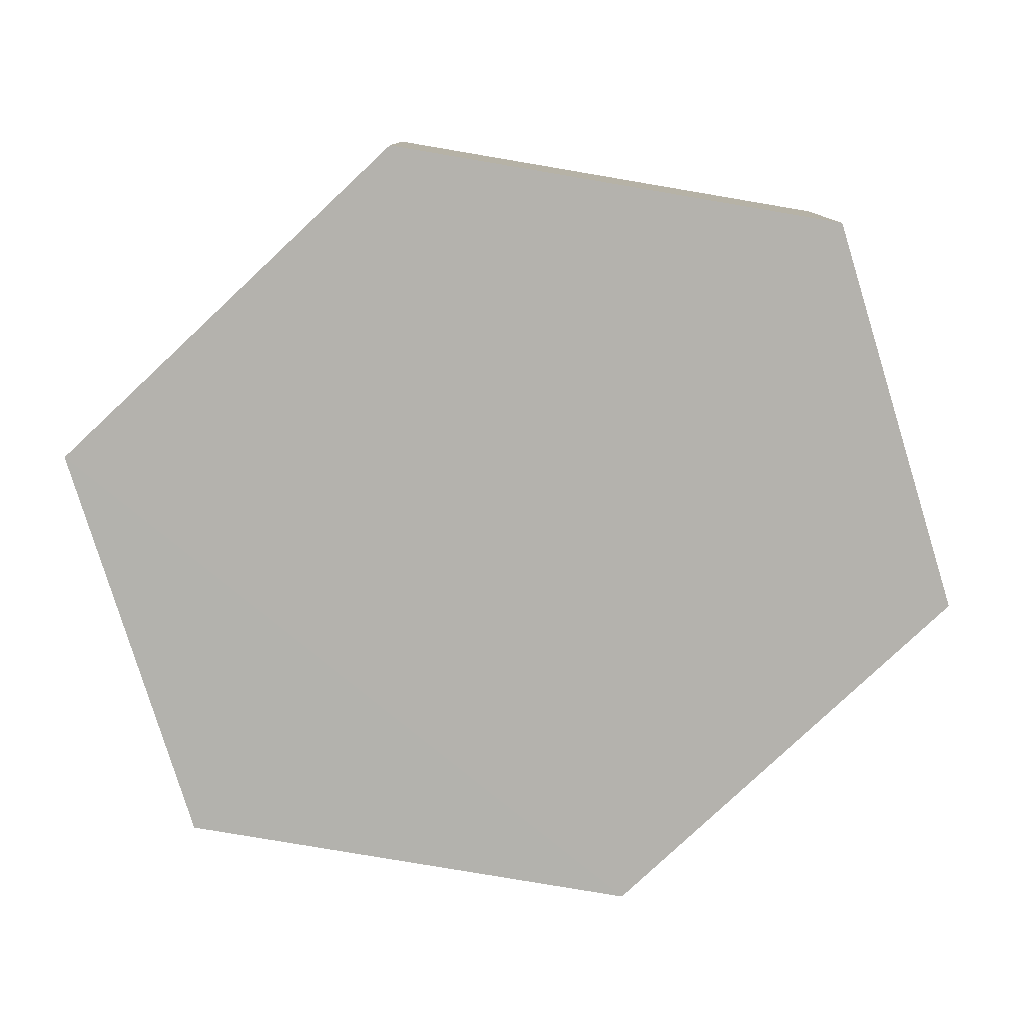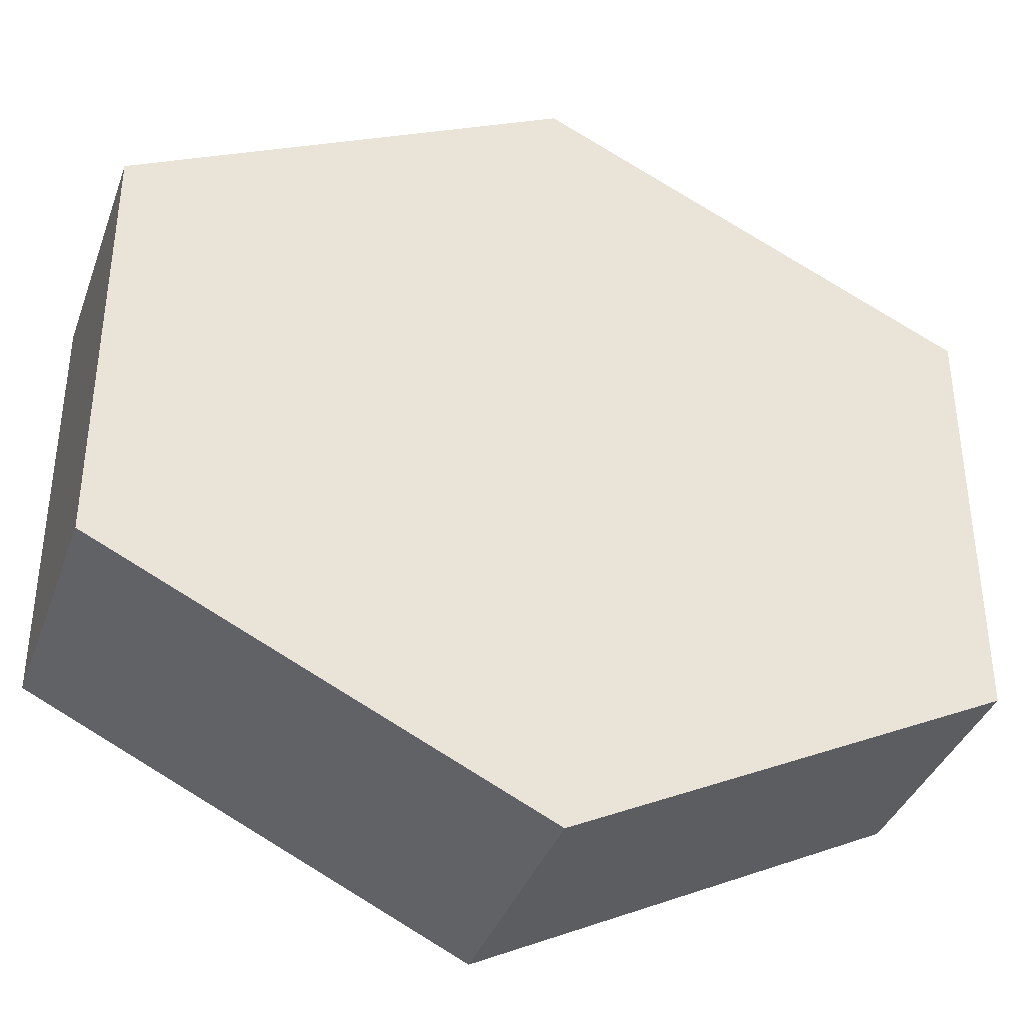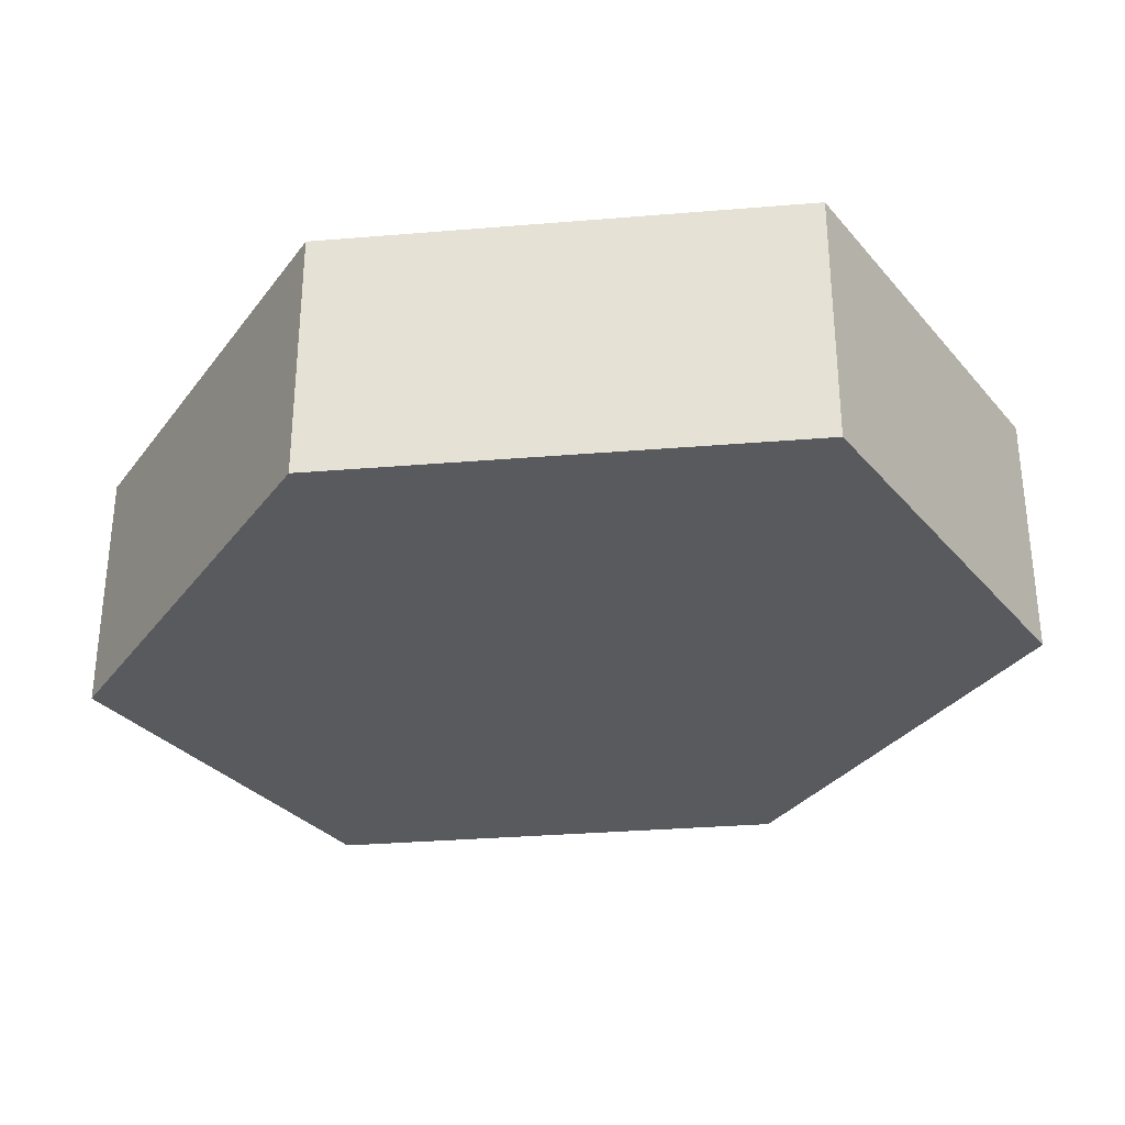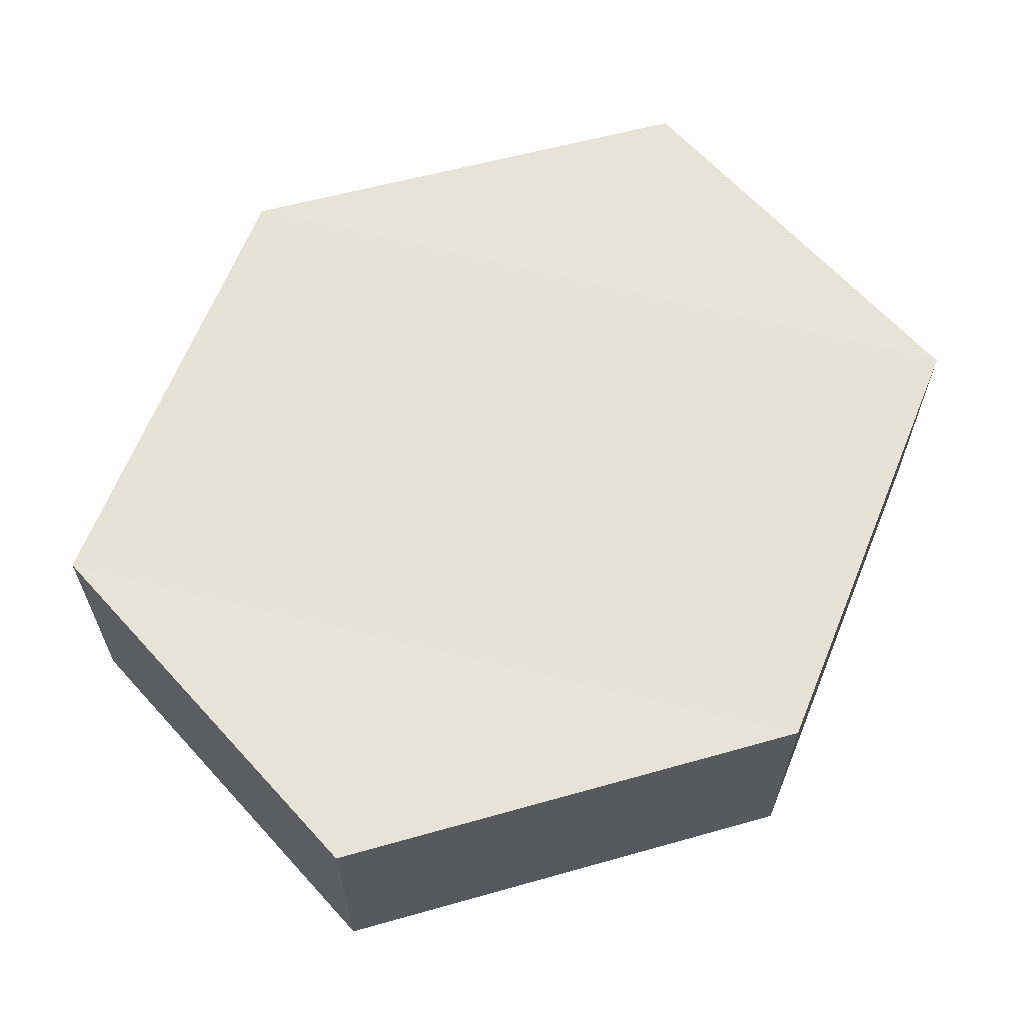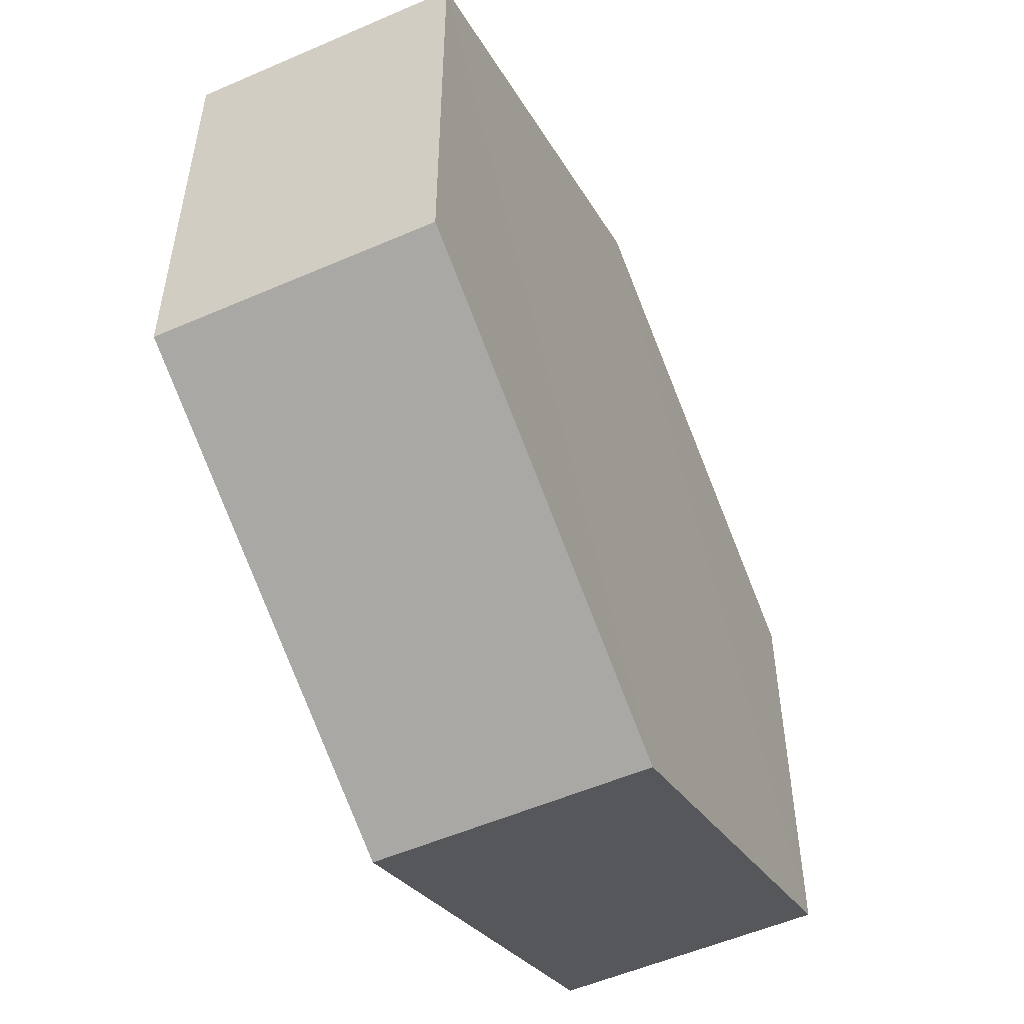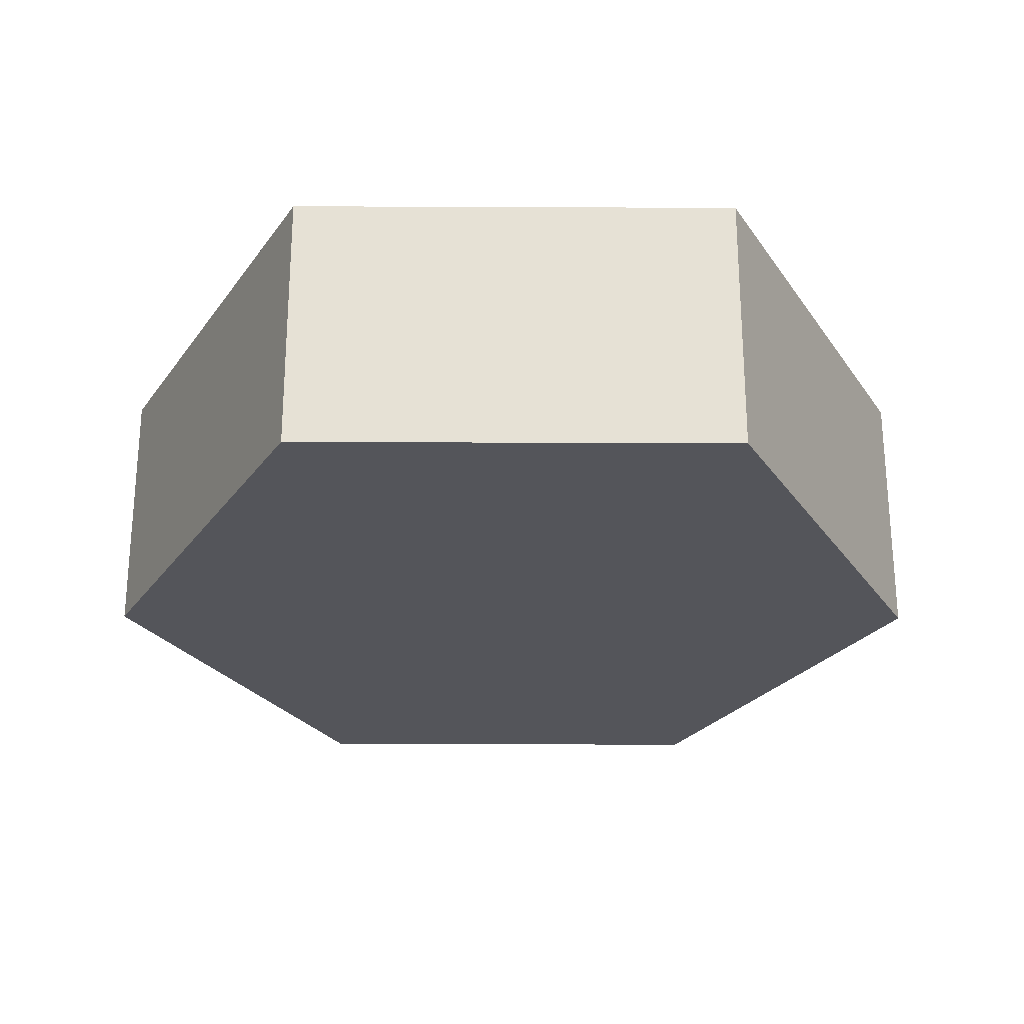
<metadata>
{"format":"obj","ext":"obj","renderer":"f3d","projection":"perspective","resolution":1024,"background":"white","views":[{"elev":-79.5,"azim":-163.2,"up":"+Z"},{"elev":-37.8,"azim":161.9,"up":"+Y"},{"elev":-31.4,"azim":33.3,"up":"+Z"},{"elev":62.7,"azim":138.1,"up":"+Z"},{"elev":-53.5,"azim":114.3,"up":"+Y"},{"elev":-25.0,"azim":-90.5,"up":"+Z"}]}
</metadata>
<code>
o 1895
v 2160 1876 12.22
v 2160 1876 12.21
v 2160 1876 12.22
v 2160 1876 12.22
v 2160 1876 12.22
v 2160 1876 12.22
v 2160 1876 12.22
v 2160 1876 12.22
v 2160 1876 12.22
v 2160 1876 12.22
v 2160 1876 12.21
v 2160 1876 12.21
v 2160 1876 12.21
v 2160 1876 12.21
v 2160 1876 12.21
v 2160 1876 12.22
v 2160 1876 12.21
v 2160 1876 12.21
v 2160 1876 12.21
v 2160 1876 12.21
v 2160 1876 12.21
v 2160 1876 12.21
v 2160 1876 12.21
v 2160 1876 12.22
v 2160 1876 12.21
v 2160 1876 12.21
v 2160 1876 12.21
v 2160 1876 12.21
v 2160 1876 12.22
v 2160 1876 12.22
v 2160 1876 12.22
v 2160 1876 12.22
v 2160 1876 12.21
v 2160 1876 12.22
v 2160 1876 12.22
v 2160 1876 12.22
f 1 2 3
f 2 4 5
f 1 6 7
f 7 8 9
f 10 4 8
f 11 8 4
f 6 12 13
f 14 12 15
f 16 13 17
f 18 16 19
f 11 20 21
f 10 21 20
f 22 21 23
f 24 20 25
f 26 24 27
f 26 28 22
f 28 29 30
f 31 29 32
f 33 30 34
f 35 33 36

</code>
